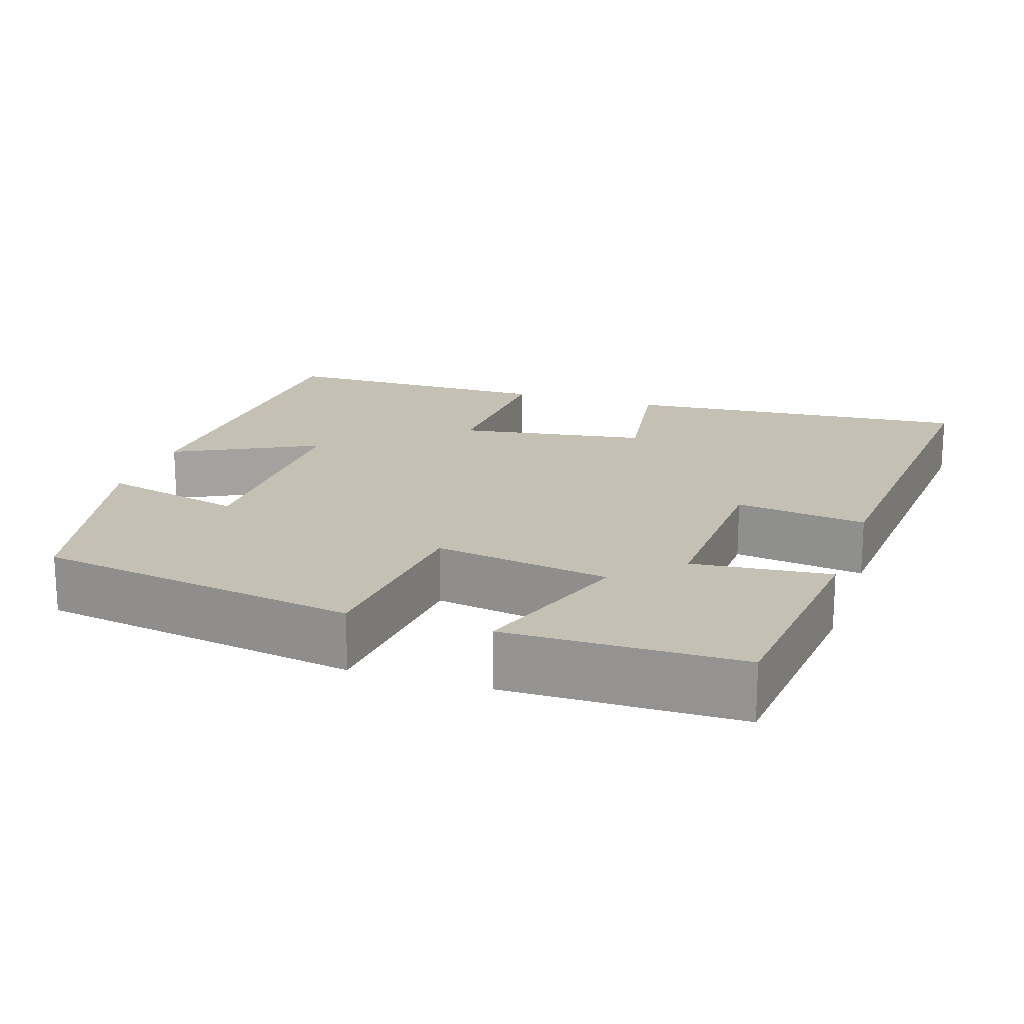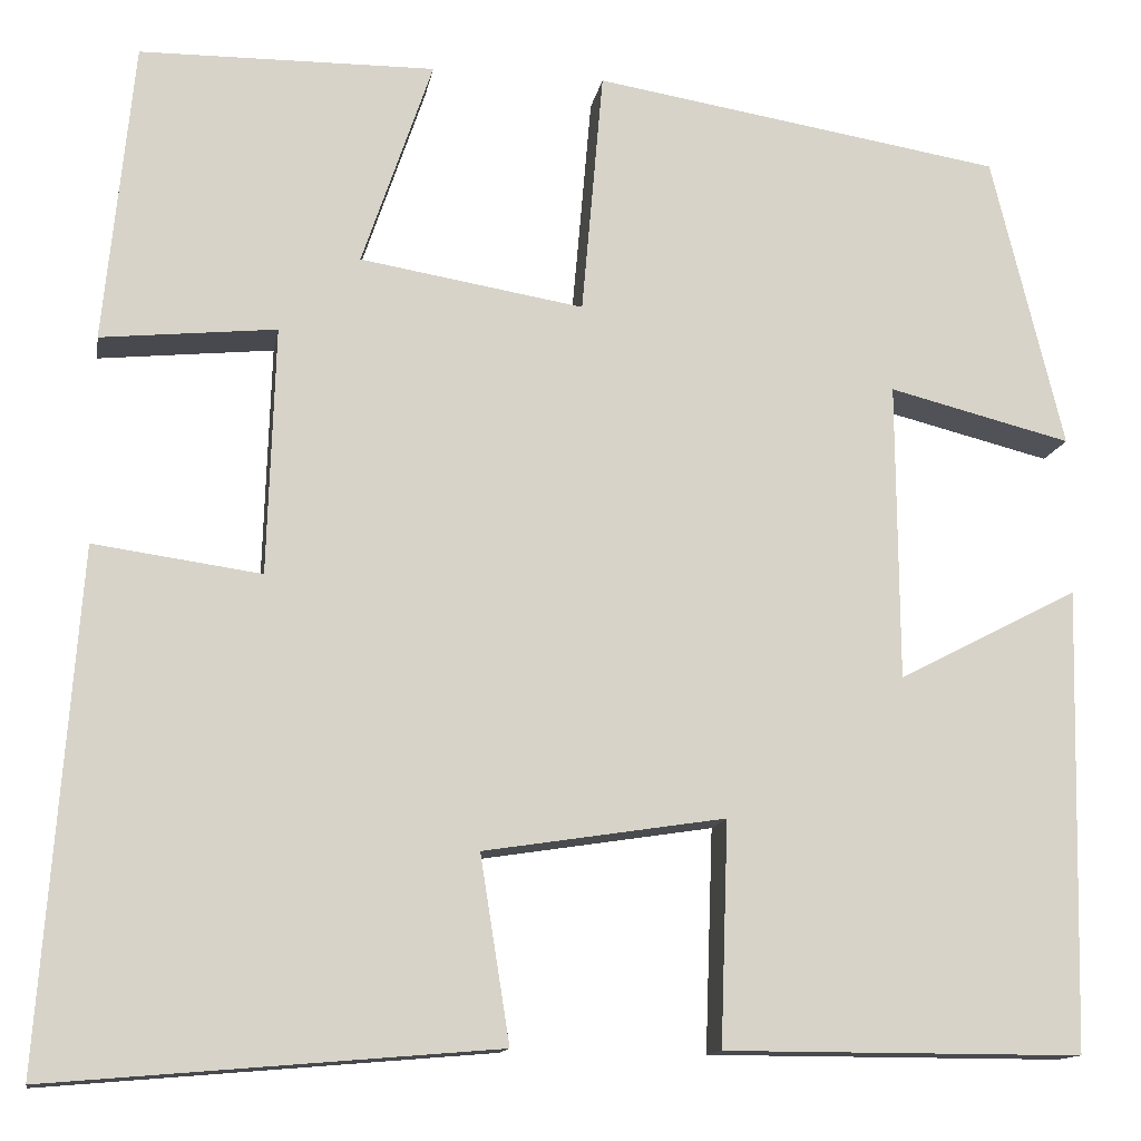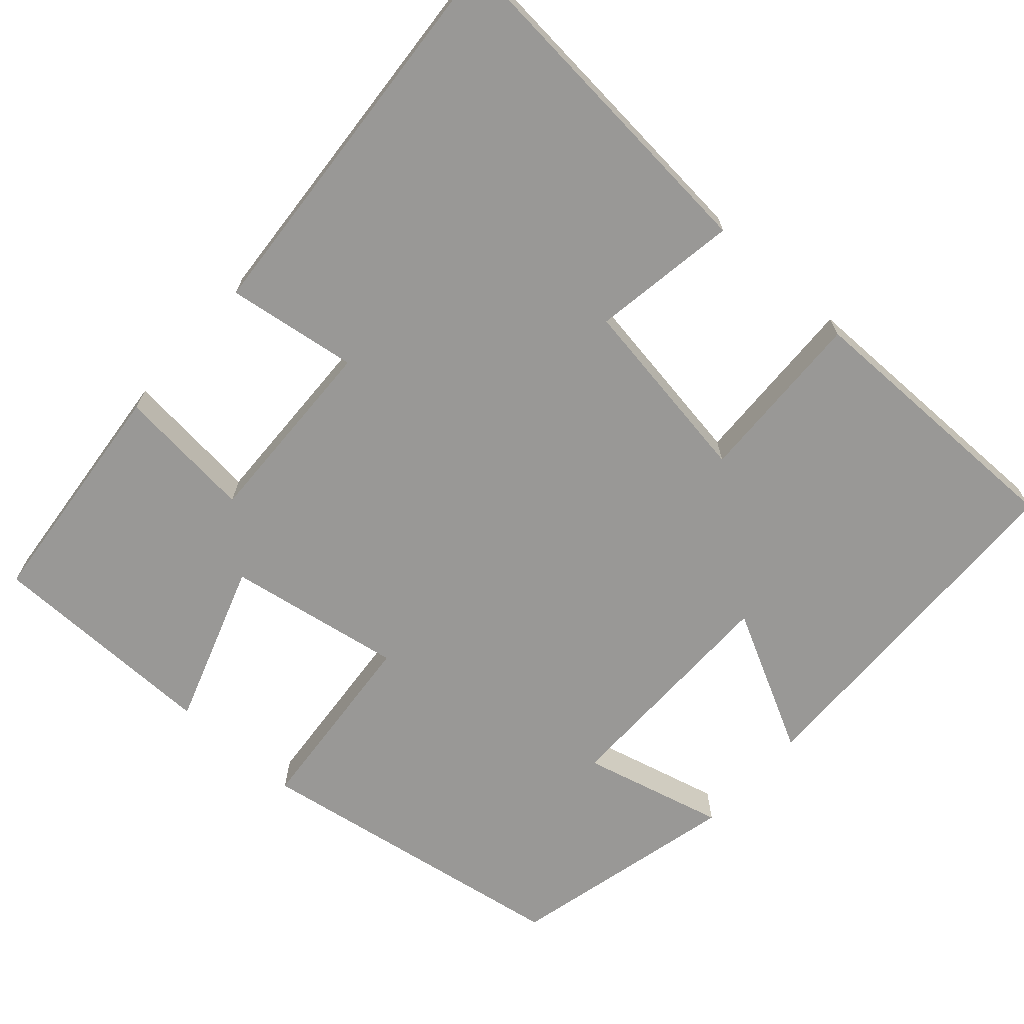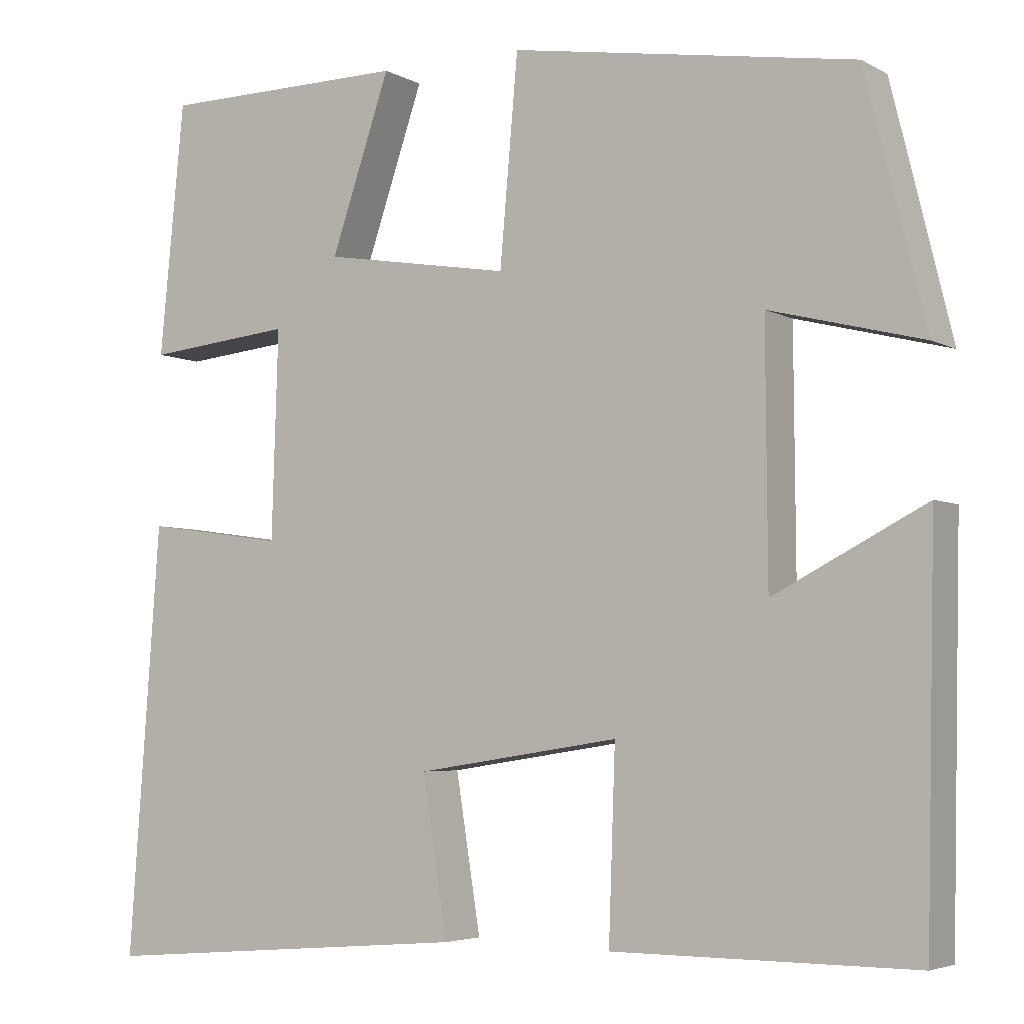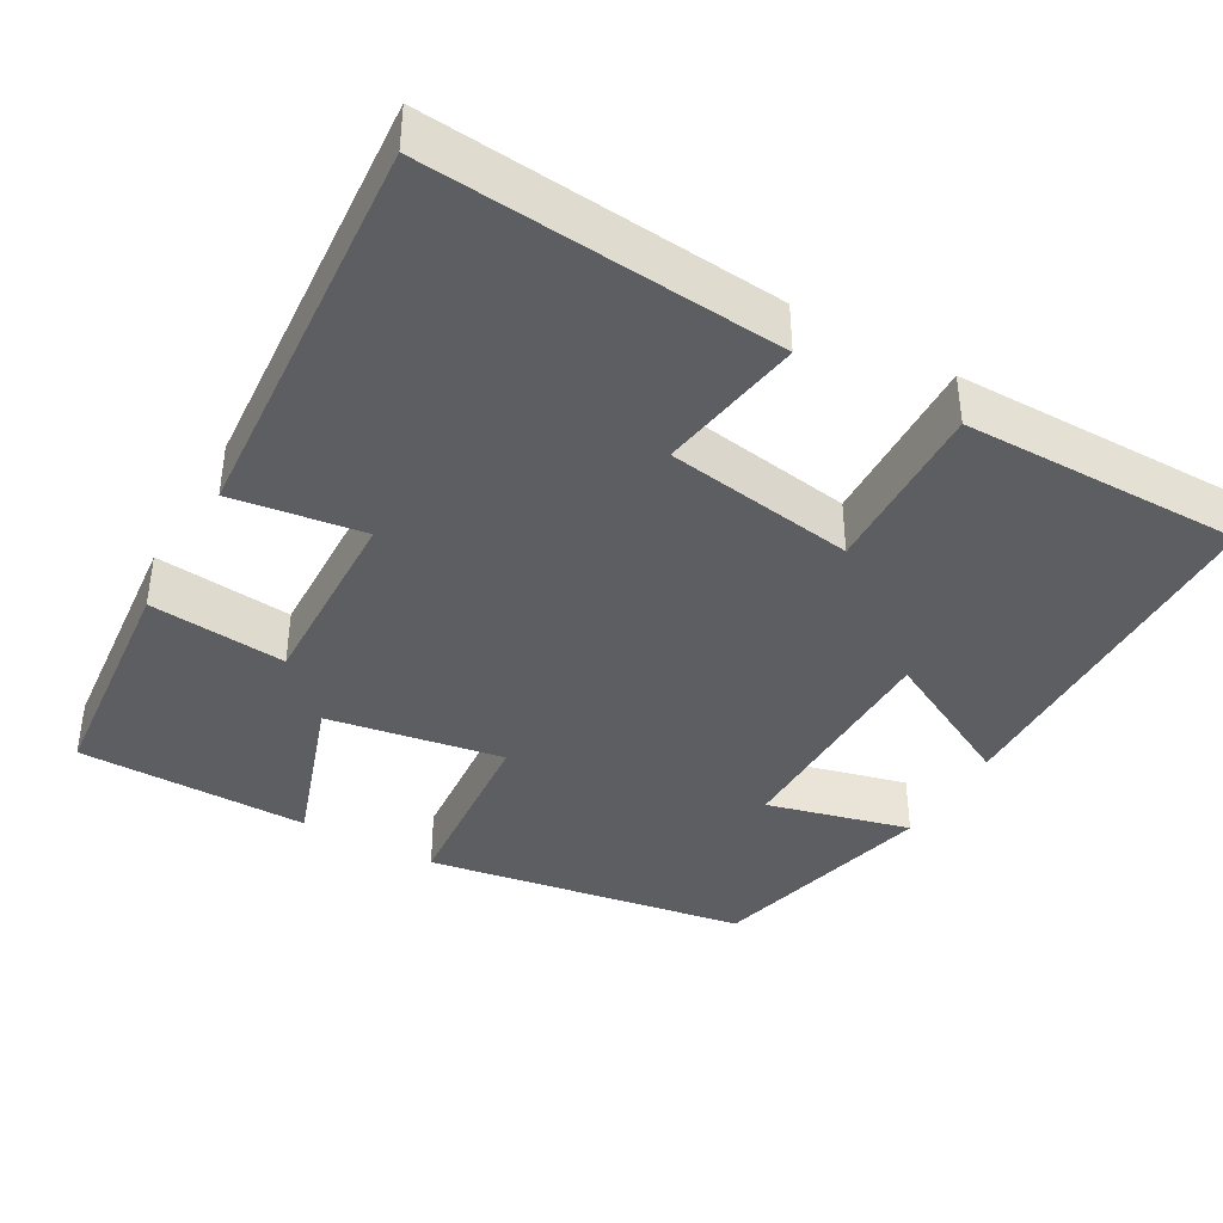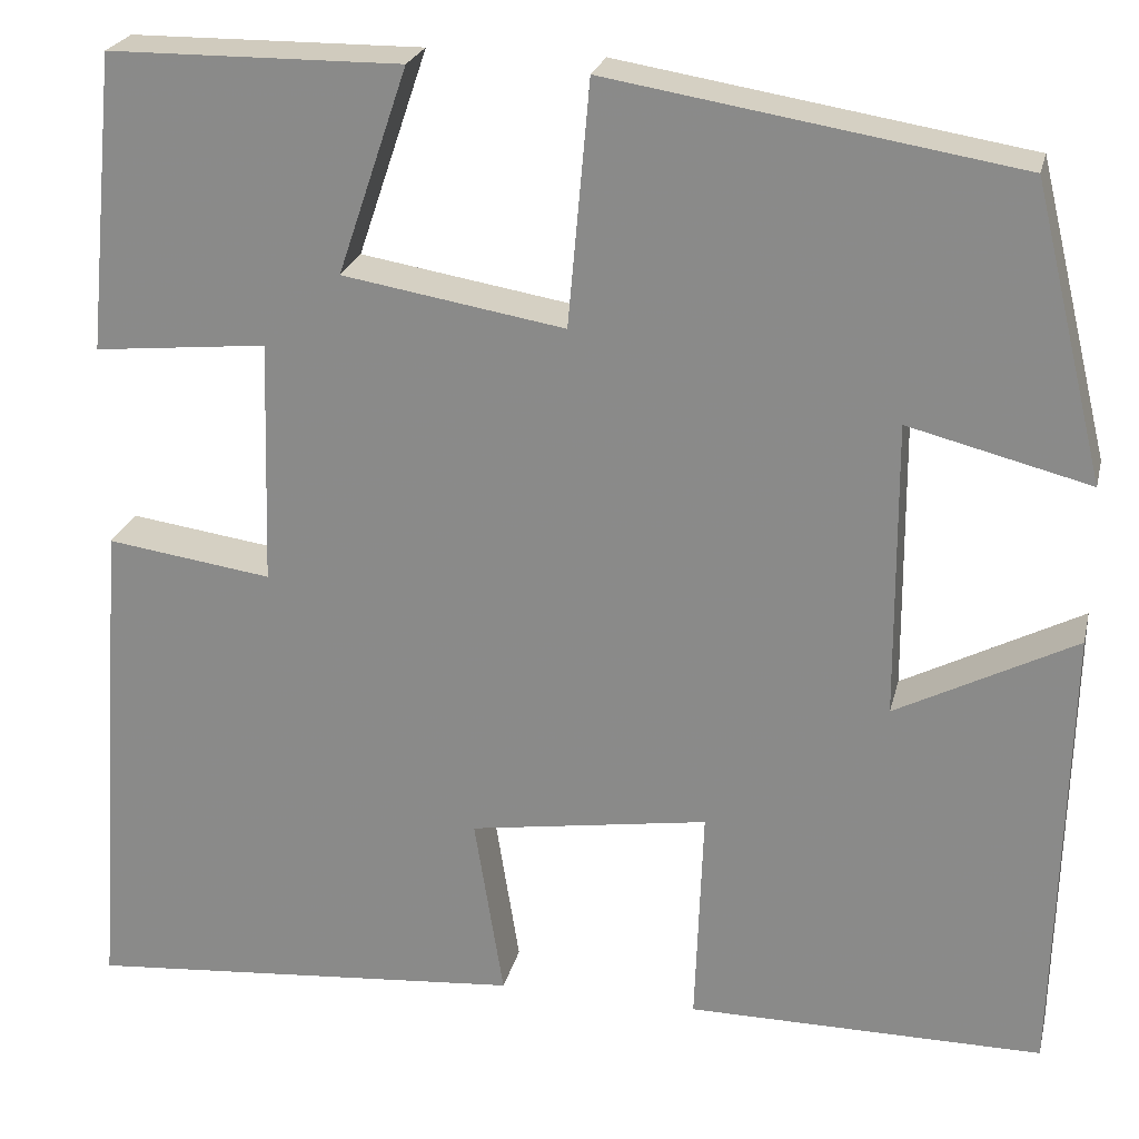
<metadata>
{"format":"obj","ext":"obj","renderer":"f3d","projection":"perspective","resolution":1024,"background":"white","views":[{"elev":18.0,"azim":18.4,"up":"+Y"},{"elev":-13.2,"azim":170.3,"up":"+Z"},{"elev":-68.6,"azim":138.3,"up":"+Y"},{"elev":-4.5,"azim":-148.7,"up":"+Z"},{"elev":-39.4,"azim":150.4,"up":"+Y"},{"elev":23.7,"azim":-167.0,"up":"+Z"}]}
</metadata>
<code>
v 0.47 0.07 0.497
v 0.5 0.07 0.191
v 0.322 0.07 0.209
v 0.33 0.07 -0.043
v 0.5 0.07 -0.019
v 0.538 0.07 -0.538
v 0.084 0.07 -0.5
v 0.114 0.07 -0.311
v -0.132 0.07 -0.273
v -0.124 0.07 -0.5
v -0.489 0.07 -0.501
v -0.5 0.07 -0.03
v -0.316 0.07 -0.125
v -0.314 0.07 0.179
v -0.5 0.07 0.132
v -0.427 0.07 0.432
v -0.009 0.07 0.5
v 0.013 0.07 0.25
v 0.241 0.07 0.288
v 0.169 0.07 0.5
v 0.47 0 0.497
v 0.5 0 0.191
v 0.322 0 0.209
v 0.33 0 -0.043
v 0.5 0 -0.019
v 0.538 0 -0.538
v 0.084 0 -0.5
v 0.114 0 -0.311
v -0.132 0 -0.273
v -0.124 0 -0.5
v -0.489 0 -0.501
v -0.5 0 -0.03
v -0.316 0 -0.125
v -0.314 0 0.179
v -0.5 0 0.132
v -0.427 0 0.432
v -0.009 0 0.5
v 0.013 0 0.25
v 0.241 0 0.288
v 0.169 0 0.5
f 1 2 3
f 20 1 3
f 19 20 3
f 18 19 3 4
f 16 17 18
f 16 18 4
f 14 15 16
f 14 16 4
f 13 14 4
f 11 12 13
f 10 11 13
f 9 10 13
f 8 9 13 4
f 6 7 8
f 5 6 8
f 4 5 8
f 23 22 21
f 23 21 40
f 23 40 39
f 24 23 39 38
f 38 37 36
f 24 38 36
f 36 35 34
f 24 36 34
f 24 34 33
f 33 32 31
f 33 31 30
f 33 30 29
f 24 33 29 28
f 28 27 26
f 28 26 25
f 28 25 24
f 1 21 22 2
f 2 22 23 3
f 3 23 24 4
f 4 24 25 5
f 5 25 26 6
f 6 26 27 7
f 7 27 28 8
f 8 28 29 9
f 9 29 30 10
f 10 30 31 11
f 11 31 32 12
f 12 32 33 13
f 13 33 34 14
f 14 34 35 15
f 15 35 36 16
f 16 36 37 17
f 17 37 38 18
f 18 38 39 19
f 19 39 40 20
f 20 40 21 1

</code>
